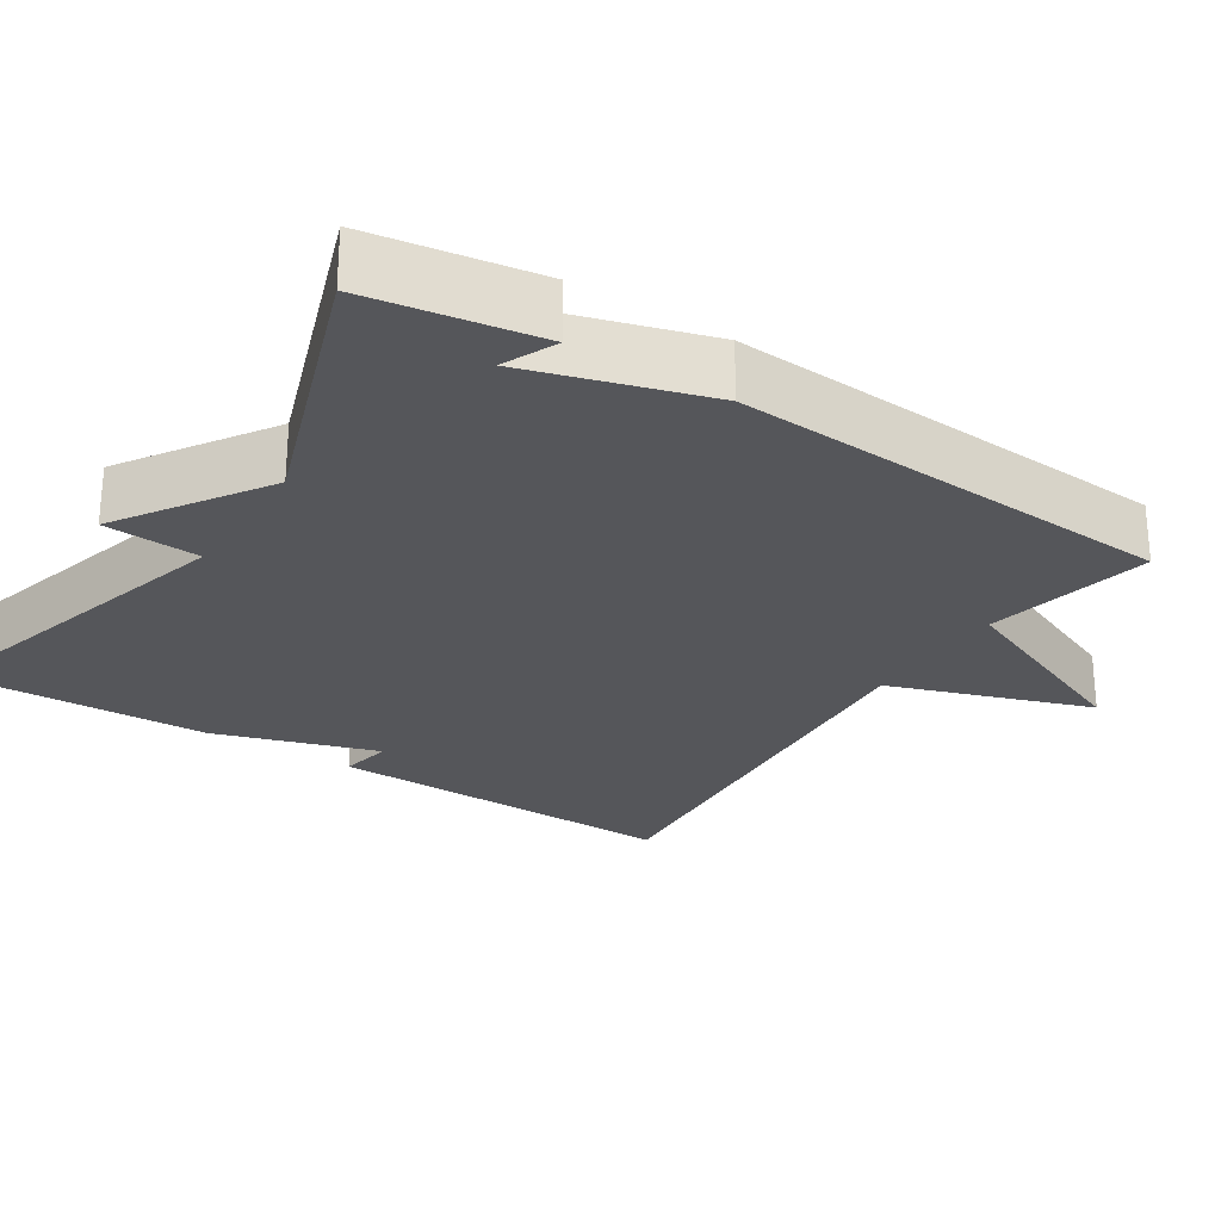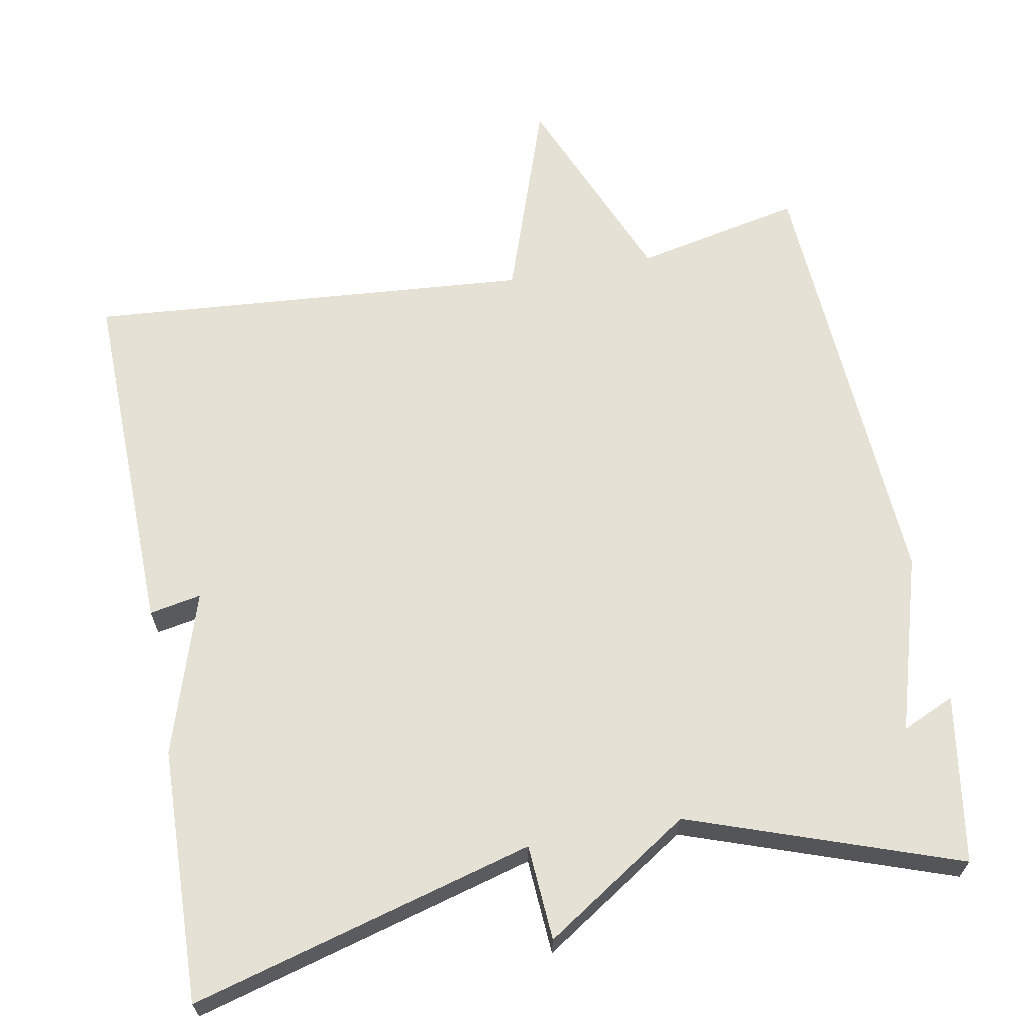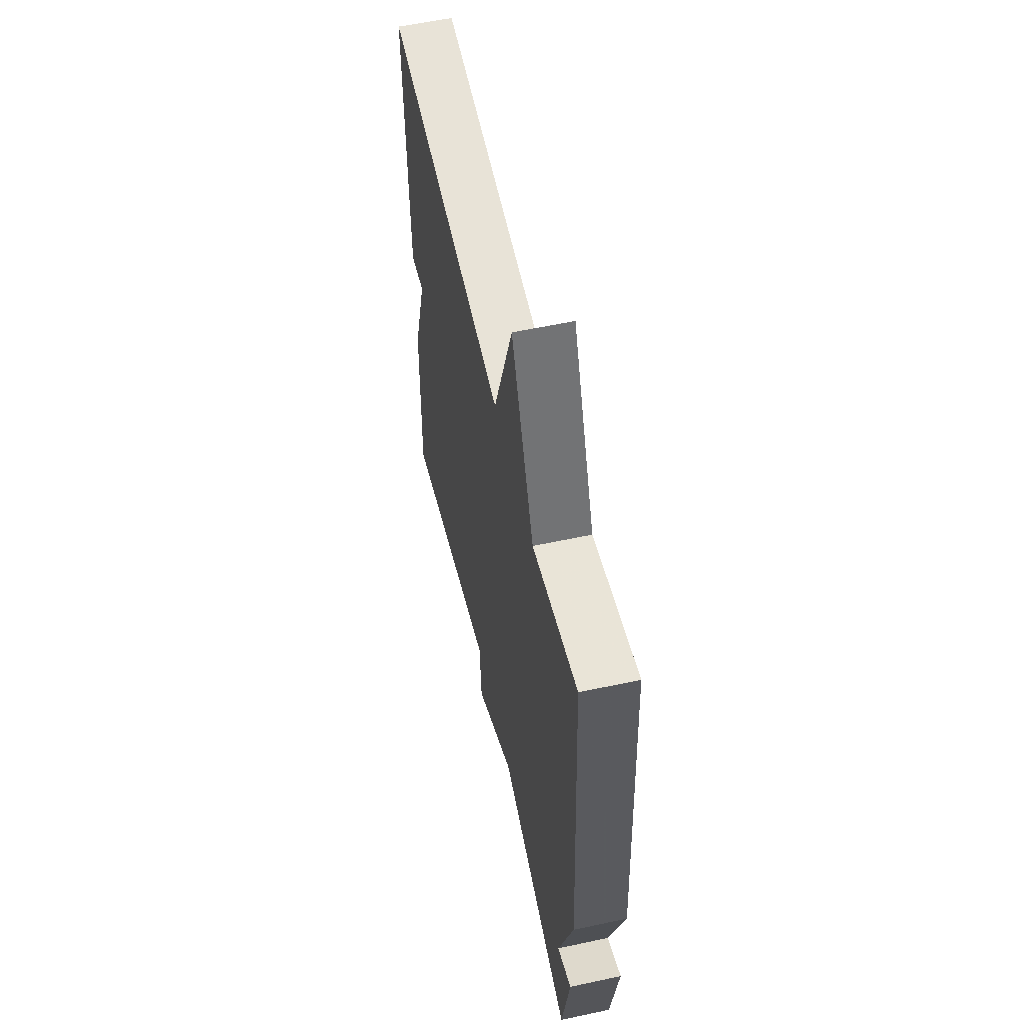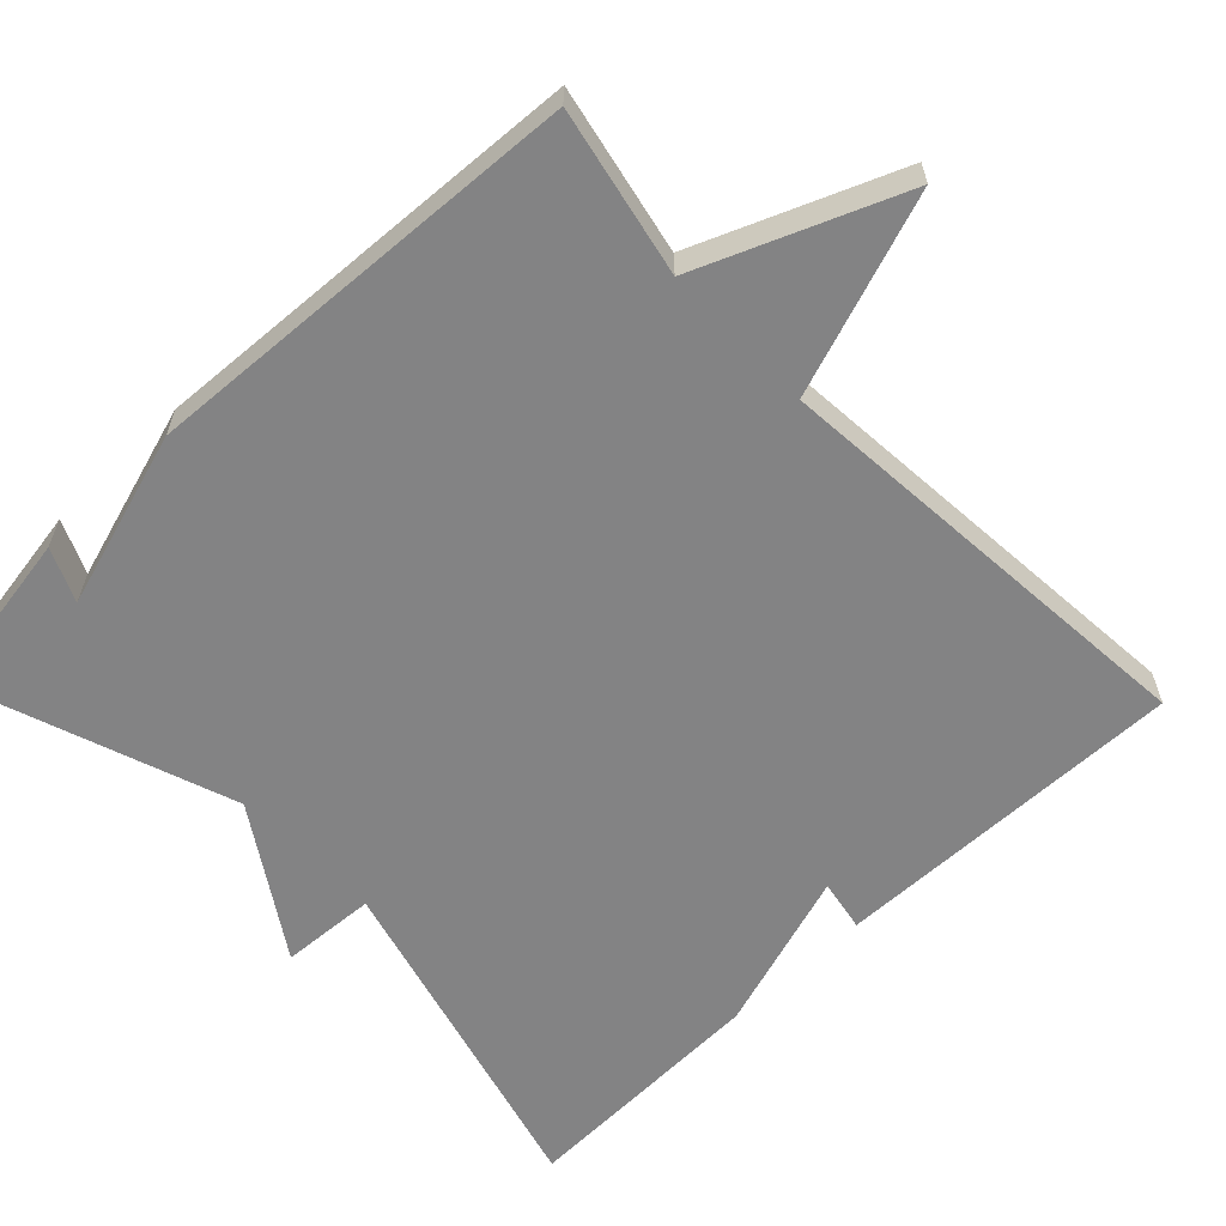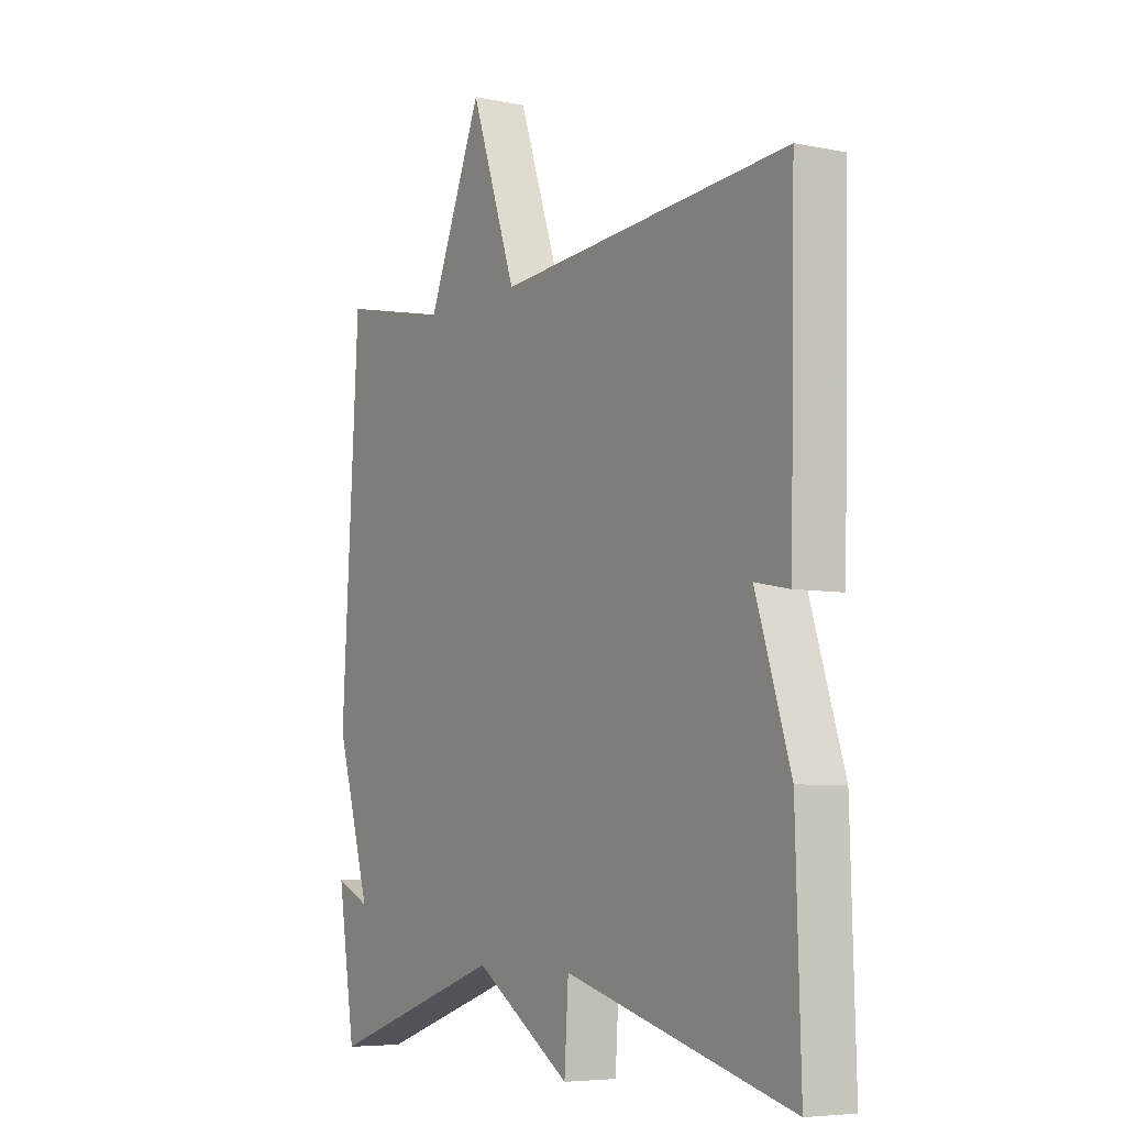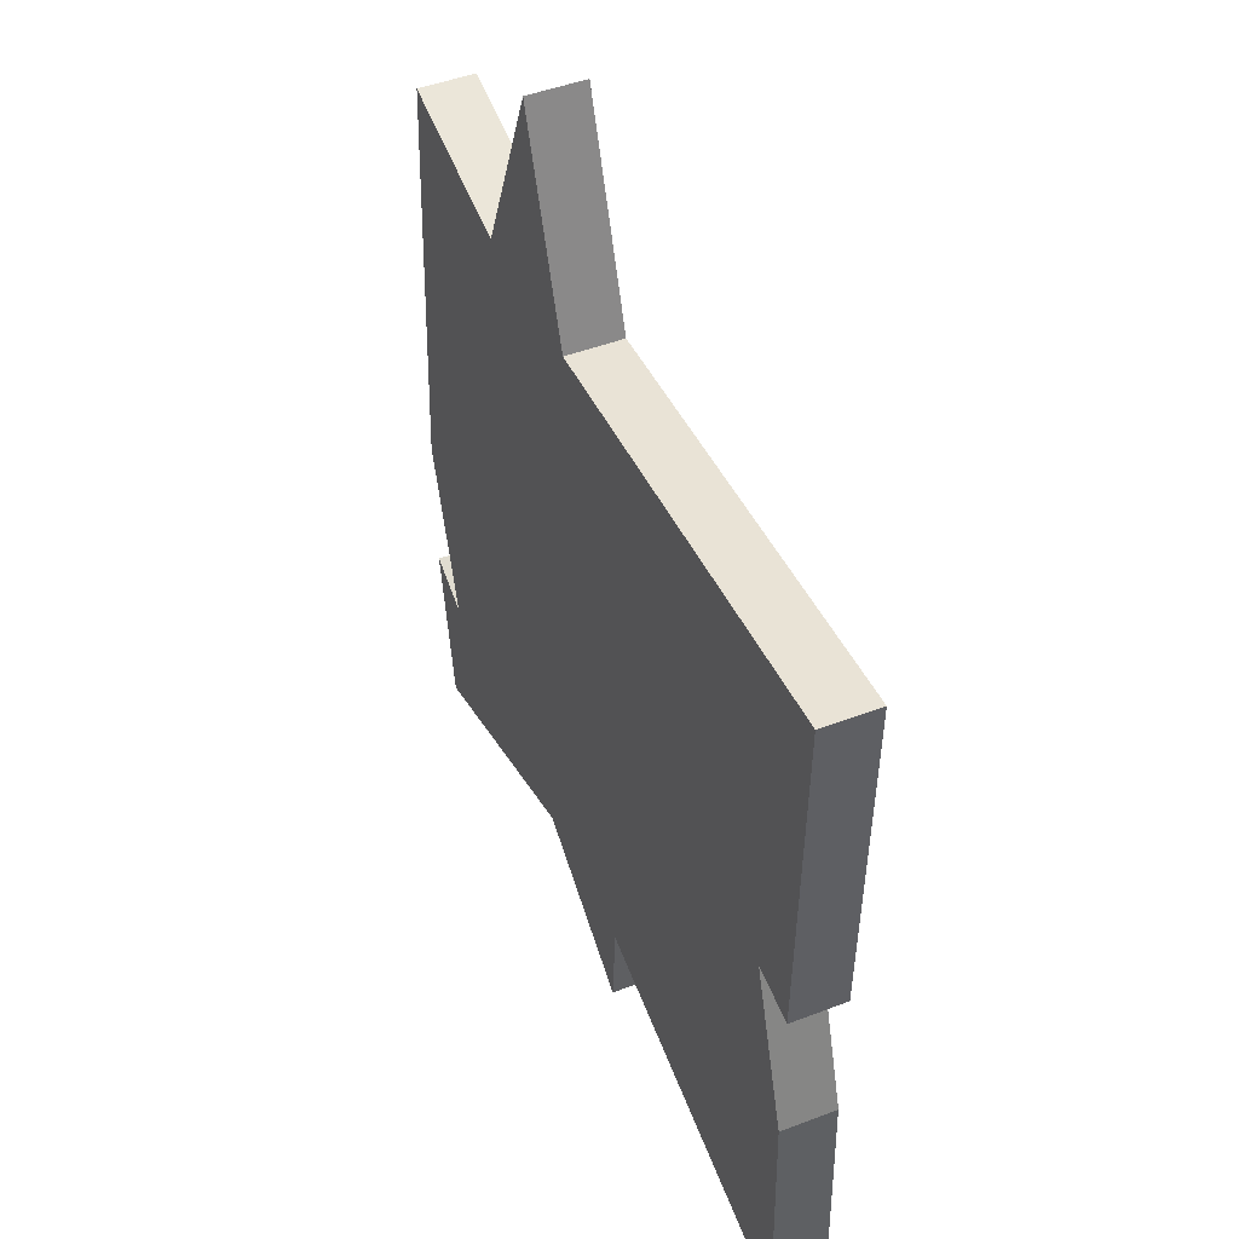
<metadata>
{"format":"obj","ext":"obj","renderer":"f3d","projection":"perspective","resolution":1024,"background":"white","views":[{"elev":-26.1,"azim":-122.8,"up":"+Y"},{"elev":65.1,"azim":169.5,"up":"+Y"},{"elev":57.6,"azim":-102.6,"up":"+Z"},{"elev":-61.1,"azim":-46.1,"up":"+Y"},{"elev":-6.0,"azim":58.5,"up":"+Z"},{"elev":47.6,"azim":66.8,"up":"+Z"}]}
</metadata>
<code>
v 0.5 0.07 -0.5
v 0.051 0.07 -0.377
v 0.043 0.07 -0.502
v -0.149 0.07 -0.377
v -0.5 0.07 -0.5
v -0.535 0.07 -0.28
v -0.466 0.07 -0.311
v -0.535 0.07 -0.08
v -0.5 0.07 0.5
v -0.282 0.07 0.454
v -0.173 0.07 0.717
v -0.082 0.07 0.454
v 0.5 0.07 0.5
v 0.49 0.07 0.033
v 0.422 0.07 0.046
v 0.49 0.07 -0.167
v 0.5 0 -0.5
v 0.051 0 -0.377
v 0.043 0 -0.502
v -0.149 0 -0.377
v -0.5 0 -0.5
v -0.535 0 -0.28
v -0.466 0 -0.311
v -0.535 0 -0.08
v -0.5 0 0.5
v -0.282 0 0.454
v -0.173 0 0.717
v -0.082 0 0.454
v 0.5 0 0.5
v 0.49 0 0.033
v 0.422 0 0.046
v 0.49 0 -0.167
f 15 16 1 2
f 12 13 14 15
f 12 15 2
f 2 3 4
f 12 2 4
f 11 12 4
f 10 11 4
f 9 10 4
f 8 9 4
f 7 8 4
f 5 6 7
f 4 5 7
f 18 17 32 31
f 31 30 29 28
f 18 31 28
f 20 19 18
f 20 18 28
f 20 28 27
f 20 27 26
f 20 26 25
f 20 25 24
f 20 24 23
f 23 22 21
f 23 21 20
f 1 17 18 2
f 2 18 19 3
f 3 19 20 4
f 4 20 21 5
f 5 21 22 6
f 6 22 23 7
f 7 23 24 8
f 8 24 25 9
f 9 25 26 10
f 10 26 27 11
f 11 27 28 12
f 12 28 29 13
f 13 29 30 14
f 14 30 31 15
f 15 31 32 16
f 16 32 17 1

</code>
